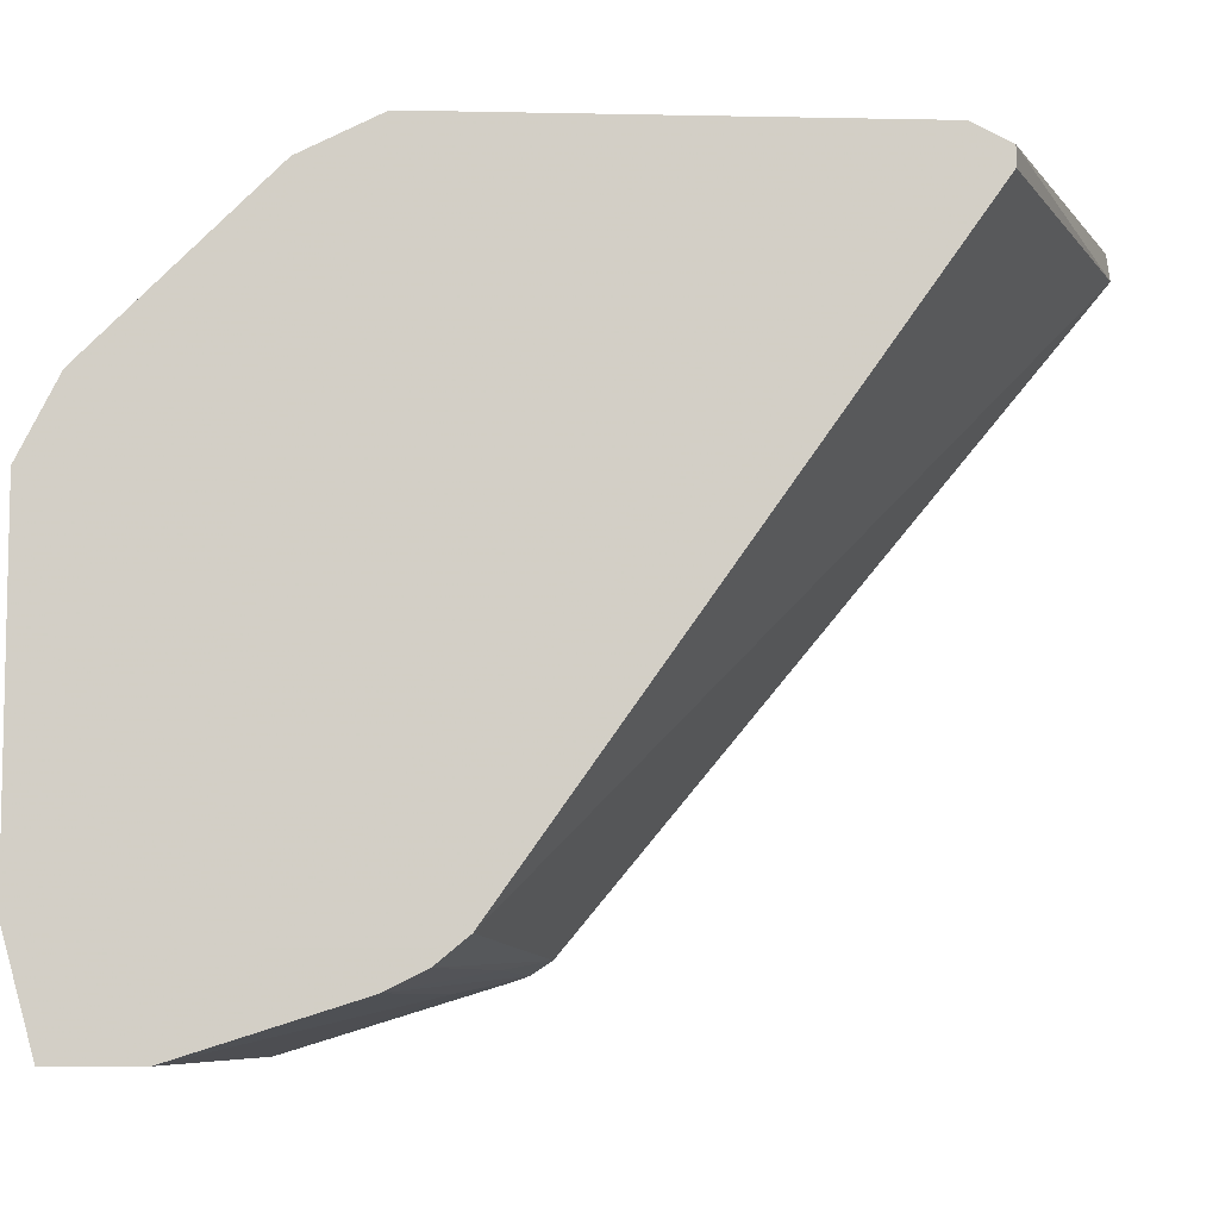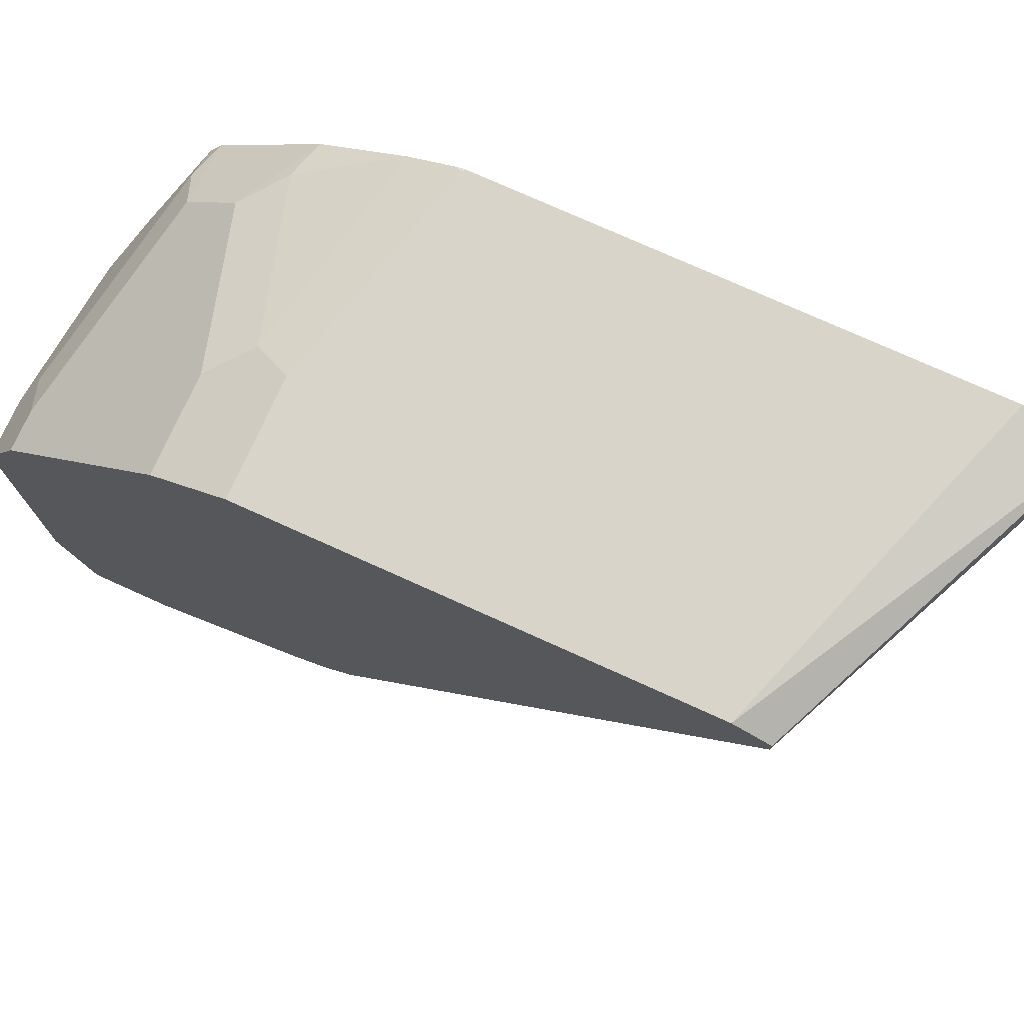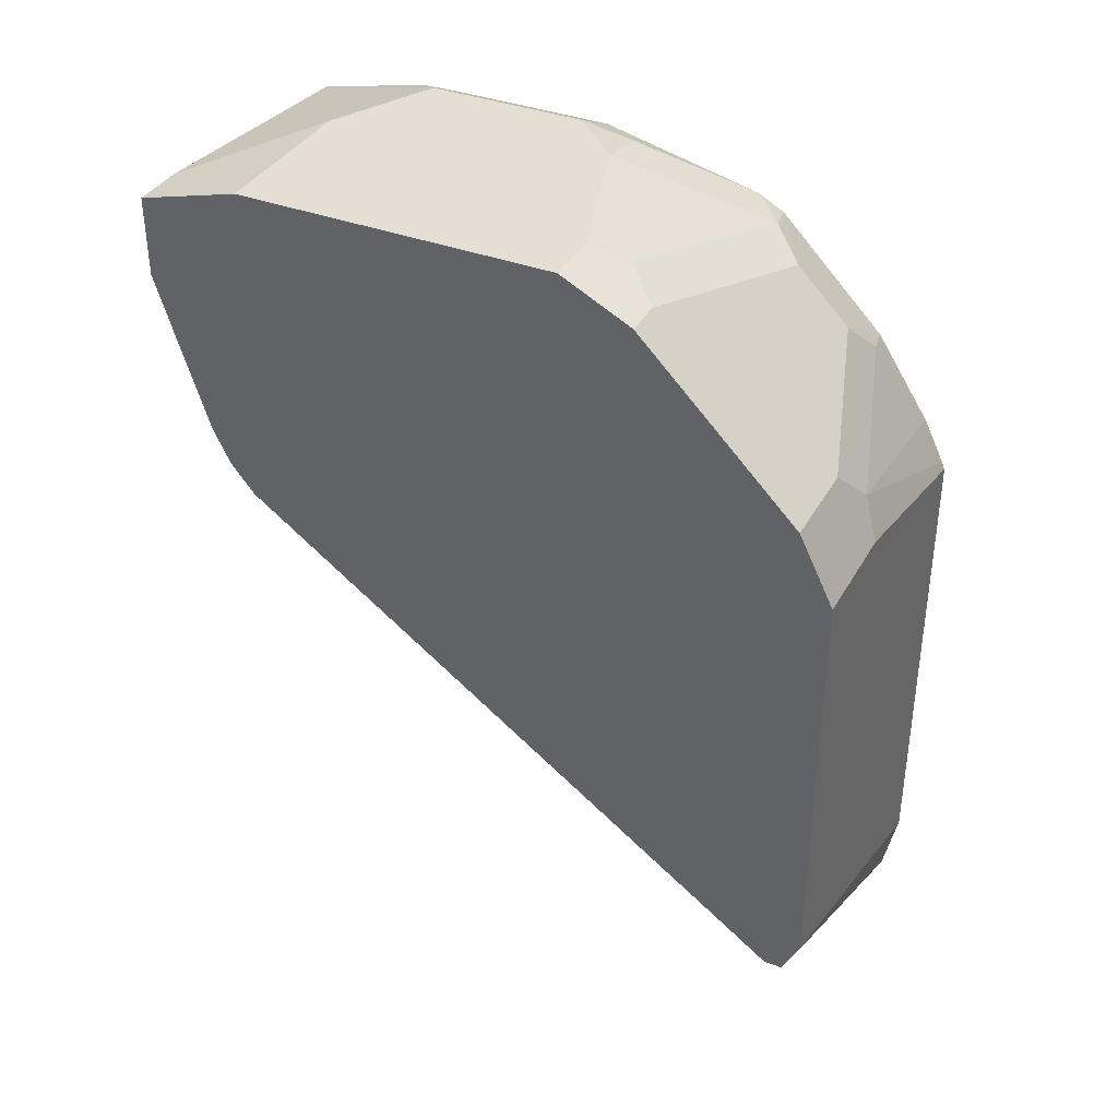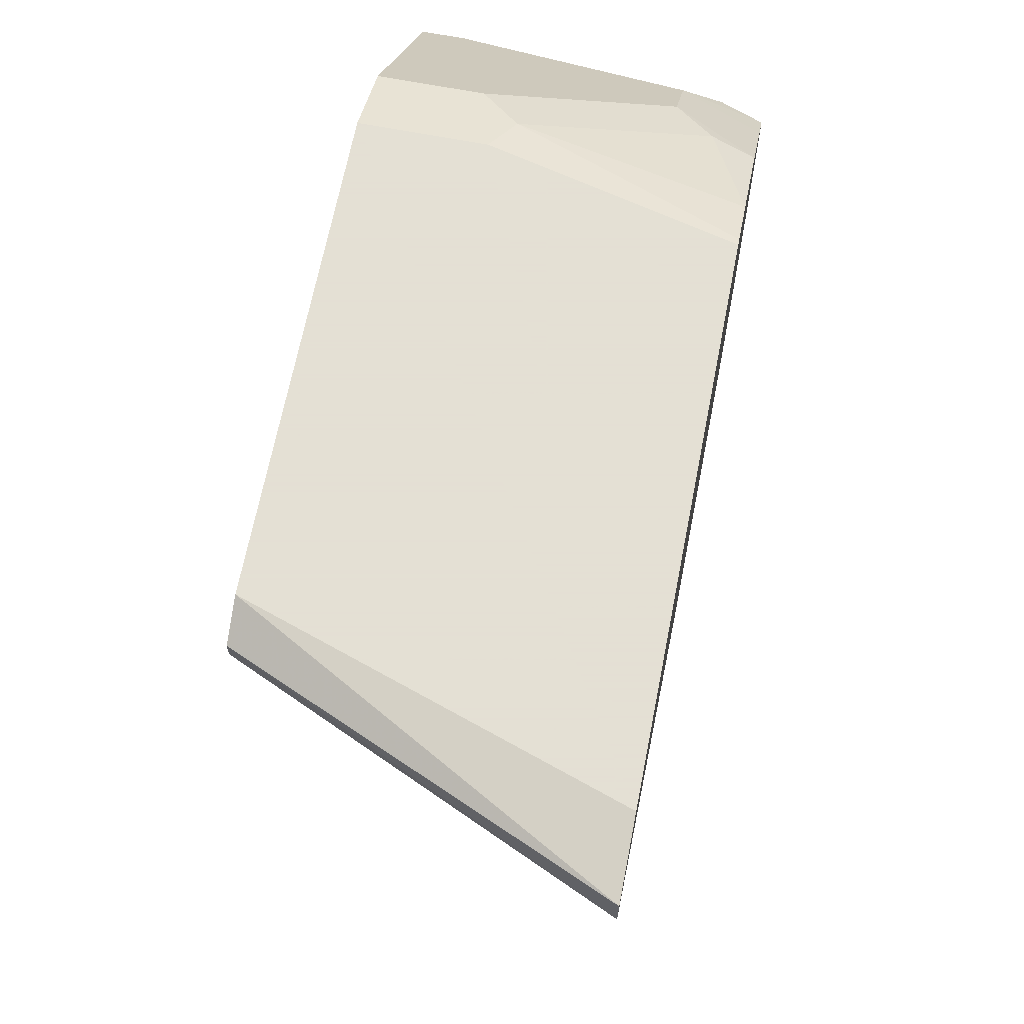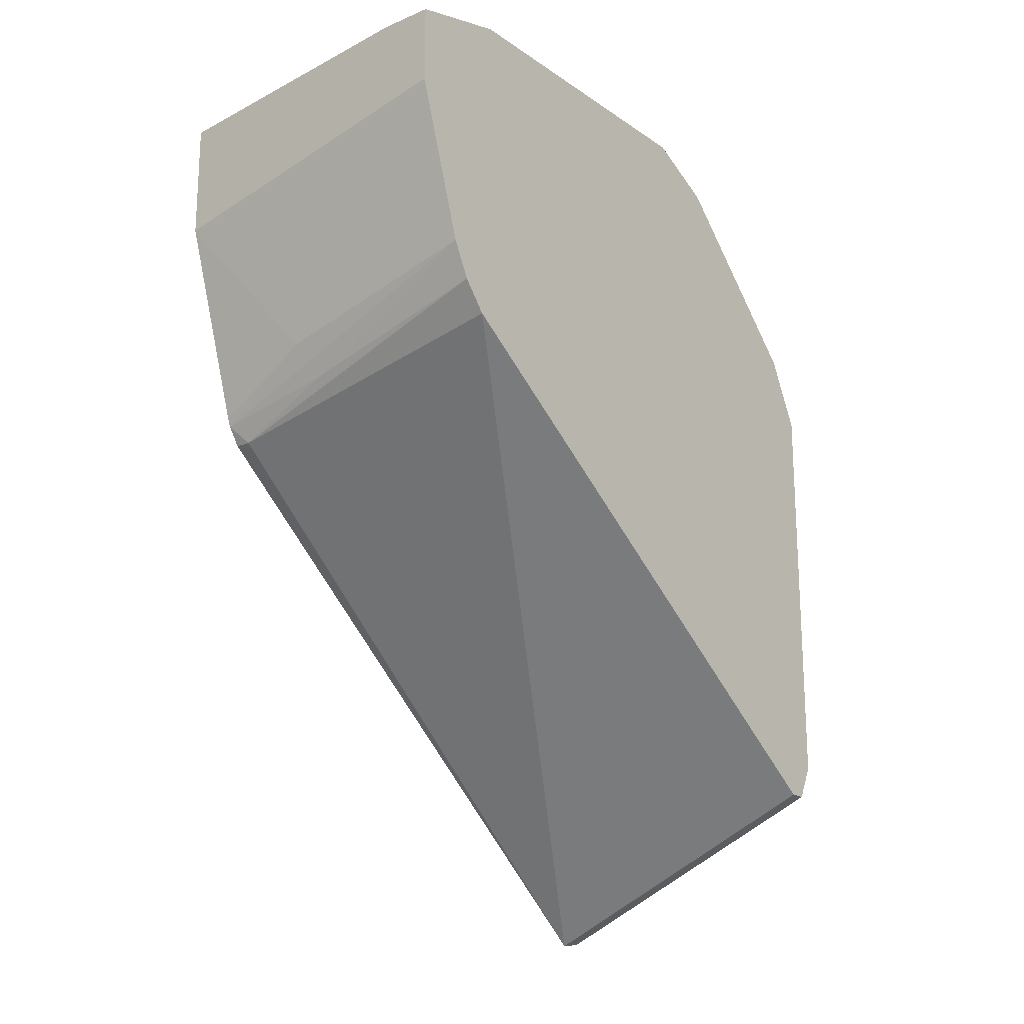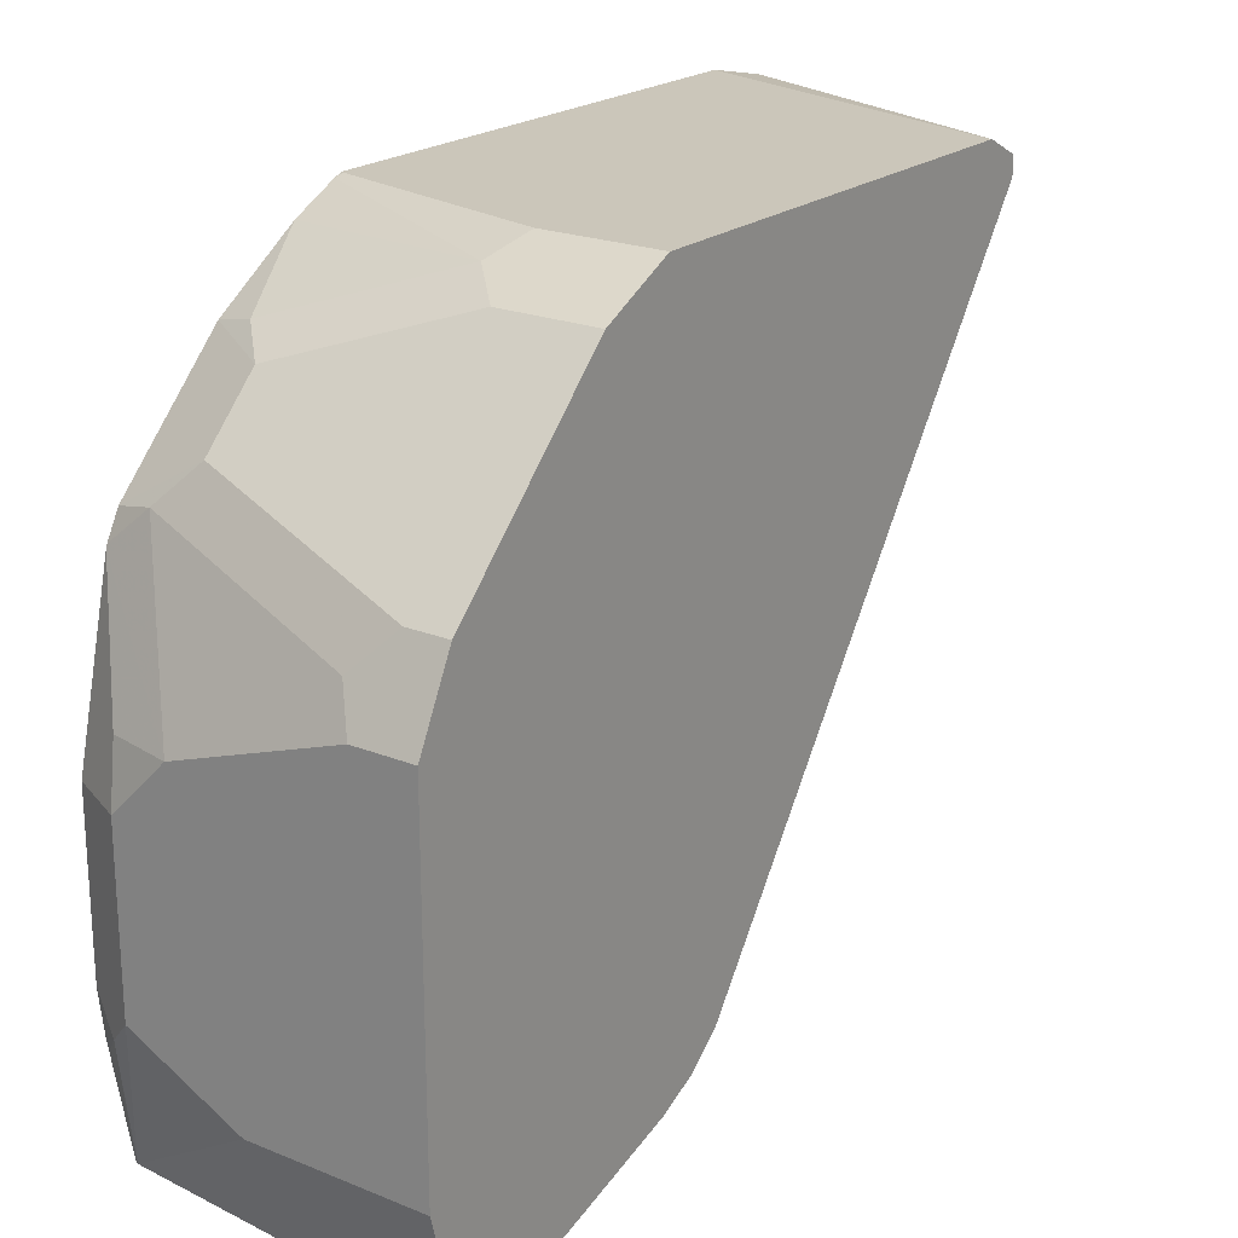
<metadata>
{"format":"obj","ext":"obj","renderer":"f3d","projection":"perspective","resolution":1024,"background":"white","views":[{"elev":-7.6,"azim":86.7,"up":"+Y"},{"elev":75.6,"azim":114.3,"up":"+Y"},{"elev":37.1,"azim":116.2,"up":"+Z"},{"elev":66.2,"azim":-169.0,"up":"+Y"},{"elev":-19.0,"azim":38.5,"up":"+Z"},{"elev":21.2,"azim":35.7,"up":"+Y"}]}
</metadata>
<code>
v -0.2129 0.3534 0.6236
v -0.1406 0.3866 0.5272
v 0.002099 0.3534 0.6668
v -0.2129 0.3534 0.7019
v -0.2129 0.394 0.492
v 0.002099 0.3866 0.5623
v -0.2129 0.3961 0.4867
v 0.002099 0.3534 0.7195
v -0.2109 0.3534 0.7029
v -0.1933 0.4394 0.7293
v -0.2109 0.4218 0.7161
v -0.2129 0.4278 0.7159
v -0.1289 0.3984 0.5038
v 0.002099 0.3984 0.5389
v -0.2129 0.4042 0.4745
v -0.2021 0.4042 0.4745
v 0.002099 0.4218 0.7381
v -0.03324 0.3534 0.7195
v -0.1054 0.4218 0.7381
v -0.1757 0.457 0.7381
v -0.1757 0.5624 0.7381
v -0.2129 0.5624 0.7195
v -0.2129 0.457 0.7195
v 0.002099 0.4143 0.5197
v -0.2129 0.7832 0.1618
v 0.002099 0.6327 0.7381
v -0.1406 0.5975 0.7381
v -0.1801 0.5975 0.7293
v -0.2129 0.6678 0.6947
v 0.002099 0.7849 0.2578
v -0.2129 0.7991 0.1641
v 0.002099 0.7966 0.2578
v -0.03515 0.6327 0.7381
v 0.002099 0.6795 0.7146
v -0.1874 0.6912 0.6912
v -0.2129 0.6698 0.6939
v -0.2129 0.8084 0.2089
v 0.002099 0.8084 0.2812
v 0.002099 0.7974 0.2592
v -0.04687 0.6561 0.7264
v -0.02345 0.6795 0.7146
v 0.002099 0.7849 0.6092
v -0.164 0.7147 0.6795
v -0.2129 0.6853 0.6854
v -0.2129 0.8084 0.5252
v 0.002099 0.8084 0.5623
v 0.002099 0.7897 0.5996
v -0.0586 0.7849 0.6092
v -0.164 0.7498 0.6443
v -0.2129 0.7341 0.6367
v -0.2129 0.707 0.6638
v -0.2129 0.8079 0.5272
v -0.2109 0.8084 0.5272
v -0.0703 0.8084 0.5623
v 0.002099 0.8073 0.5645
v -0.08202 0.7966 0.5858
v -0.1874 0.7615 0.6209
v -0.2129 0.7557 0.6151
v -0.2129 0.8064 0.5312
v -0.2129 0.7918 0.5603
f 26 40 33
f 26 34 41
f 33 40 35
f 26 41 40
f 27 33 35
f 31 39 32
f 27 29 28
f 29 35 36
f 31 37 38
f 31 38 39
f 27 35 29
f 25 32 30
f 15 25 16
f 24 25 30
f 22 28 29
f 21 28 22
f 21 27 28
f 17 20 19
f 17 21 20
f 17 27 21
f 17 33 27
f 17 26 33
f 16 25 24
f 34 42 48
f 14 16 24
f 25 31 32
f 34 48 49
f 43 51 44
f 34 43 41
f 13 16 14
f 57 60 58
f 56 60 57
f 56 59 60
f 53 56 54
f 53 59 56
f 52 59 53
f 49 58 50
f 49 57 58
f 48 57 49
f 48 56 57
f 48 54 56
f 34 49 43
f 47 55 54
f 45 52 53
f 43 50 51
f 43 49 50
f 42 47 48
f 37 46 38
f 37 54 46
f 37 53 54
f 37 45 53
f 35 41 43
f 35 40 41
f 35 44 36
f 35 43 44
f 46 54 55
f 10 12 11
f 47 54 48
f 10 22 23
f 2 6 3
f 1 5 2
f 1 7 5
f 1 15 7
f 1 25 15
f 1 31 25
f 1 37 31
f 1 45 37
f 1 52 45
f 1 59 52
f 1 60 59
f 1 58 60
f 2 5 7
f 1 50 58
f 1 44 51
f 1 36 44
f 1 29 36
f 1 22 29
f 1 23 22
f 1 12 23
f 1 4 12
f 1 18 9
f 1 8 18
f 1 3 8
f 1 2 3
f 10 23 12
f 1 51 50
f 2 7 6
f 1 9 4
f 3 14 24
f 10 21 22
f 3 6 14
f 10 20 21
f 9 19 20
f 9 18 19
f 8 19 18
f 8 17 19
f 7 16 13
f 7 15 16
f 6 13 14
f 6 7 13
f 4 11 12
f 4 10 11
f 9 20 10
f 3 17 8
f 4 9 10
f 3 39 38
f 3 38 46
f 3 24 30
f 3 46 55
f 3 32 39
f 3 47 42
f 3 42 34
f 3 34 26
f 3 26 17
f 3 55 47
f 3 30 32

</code>
